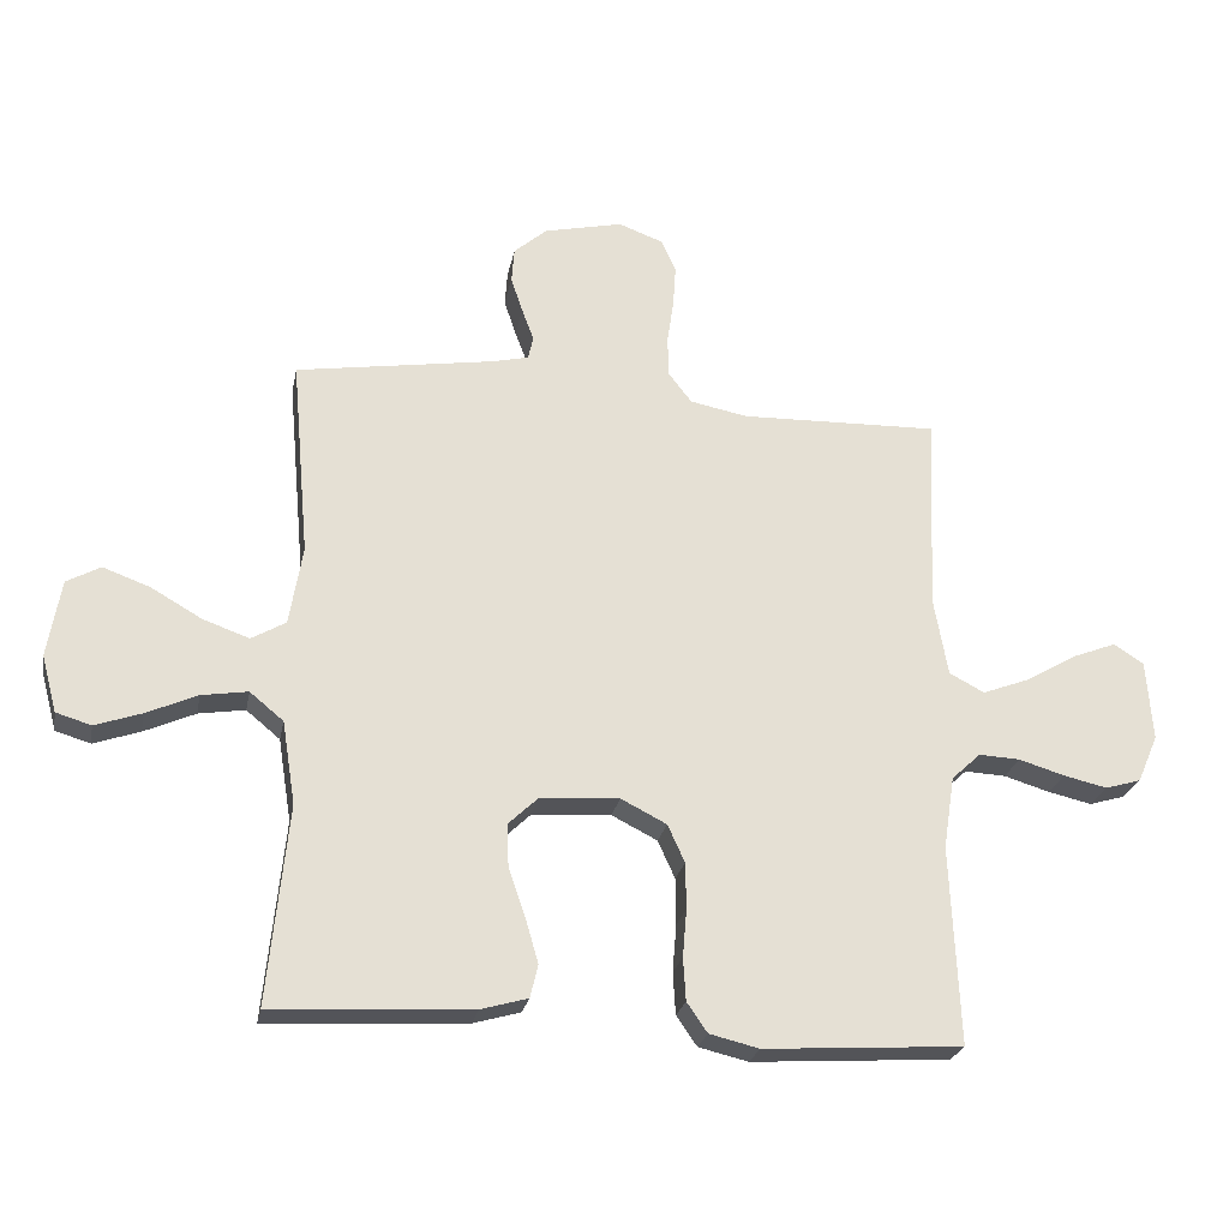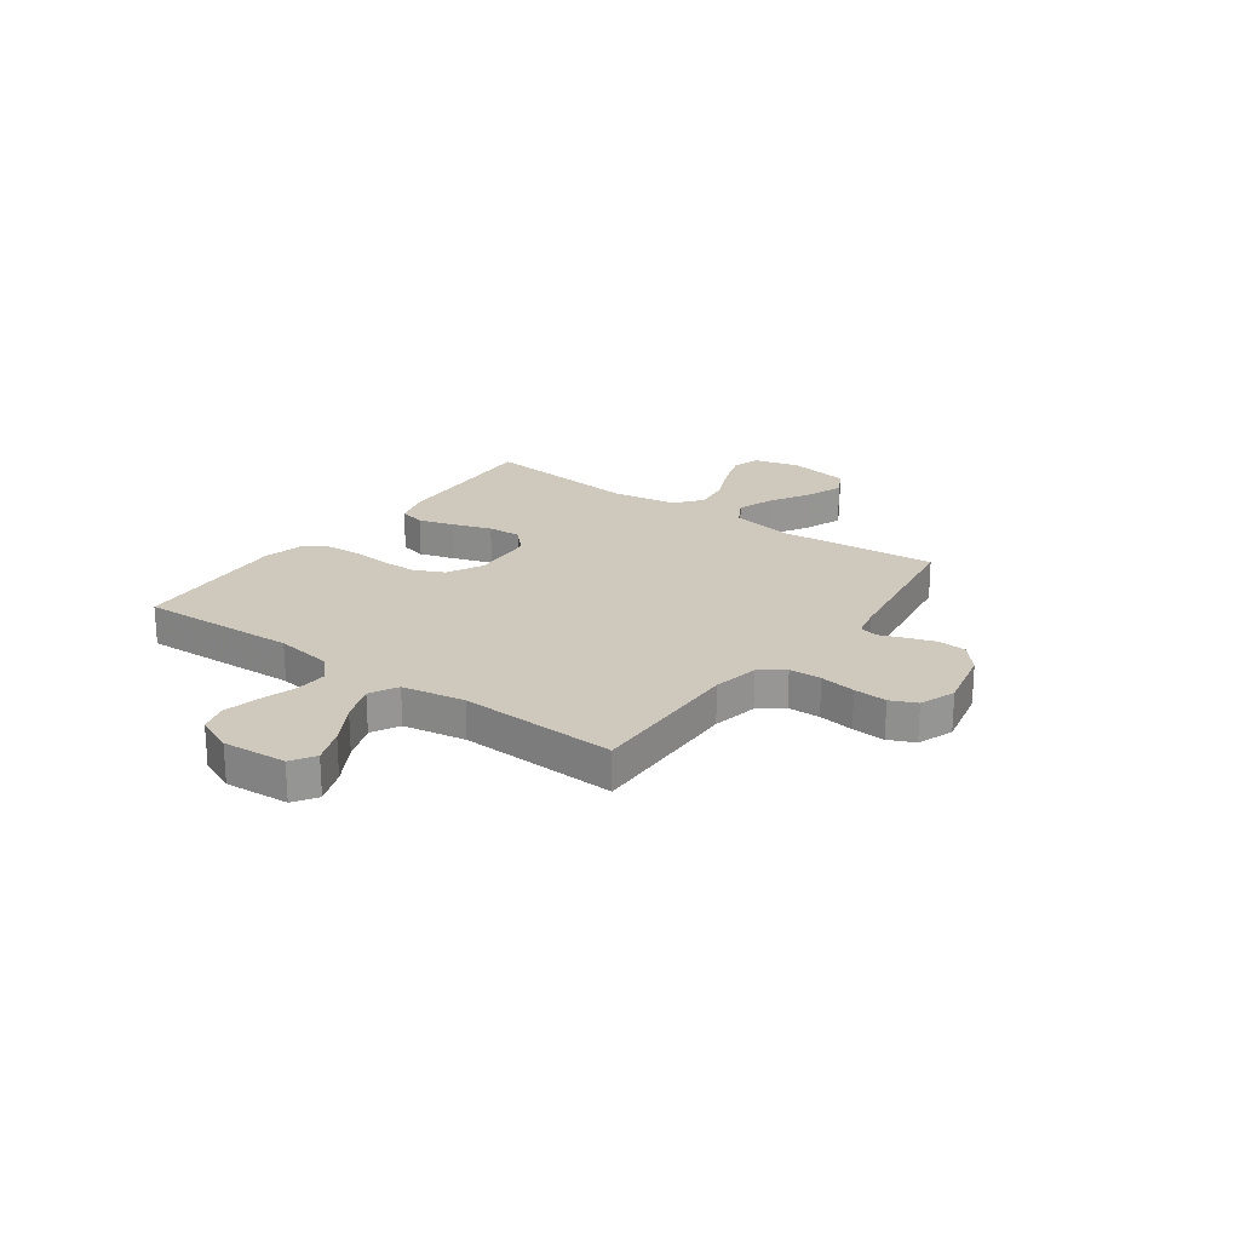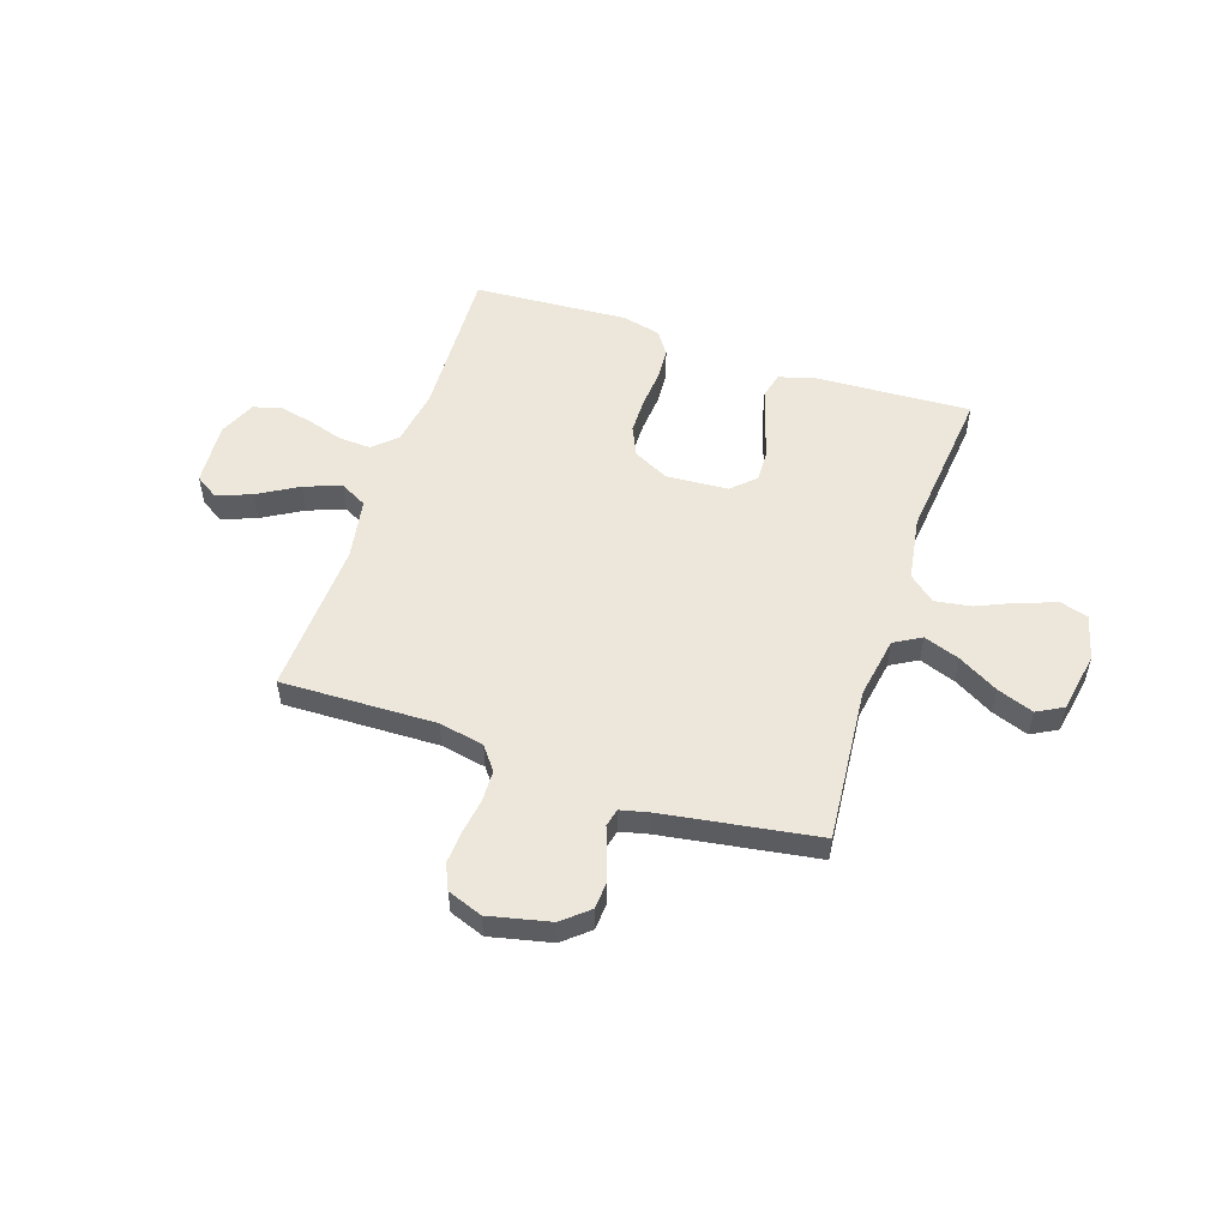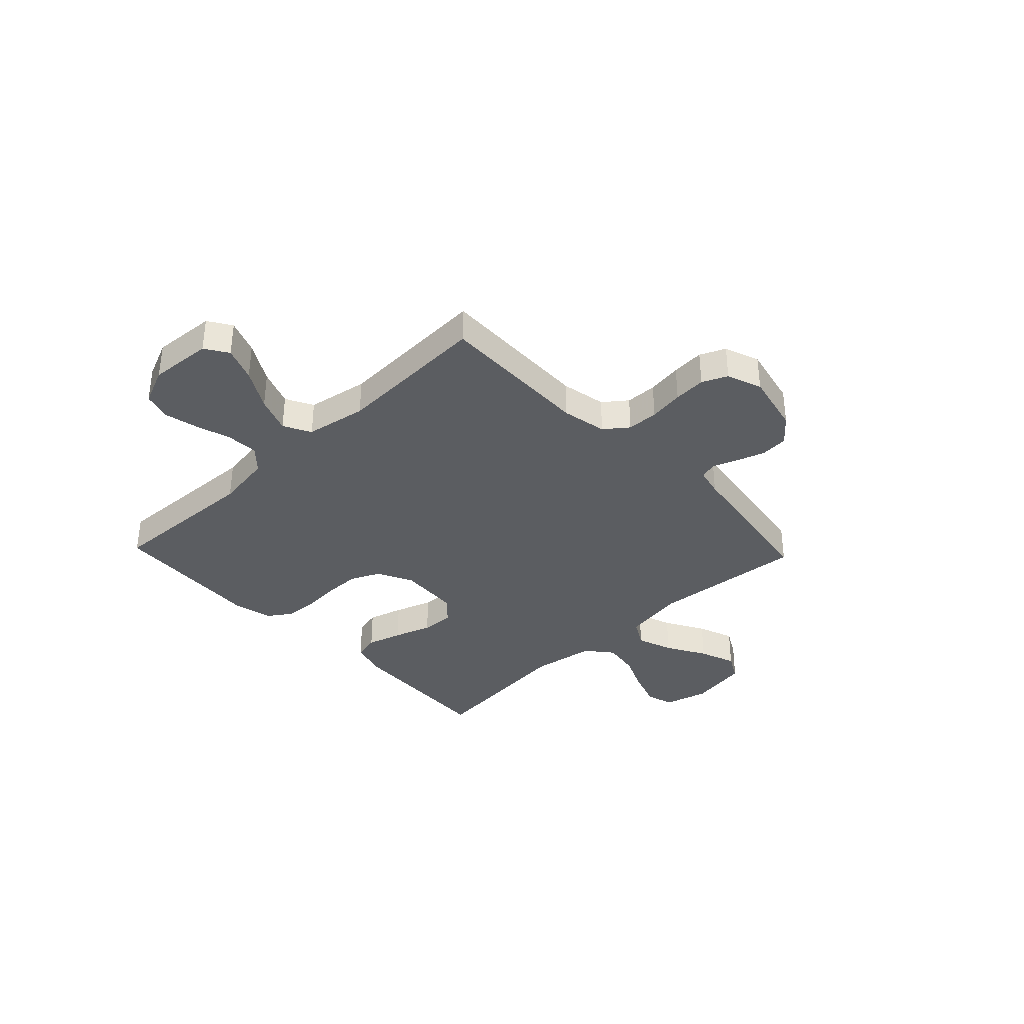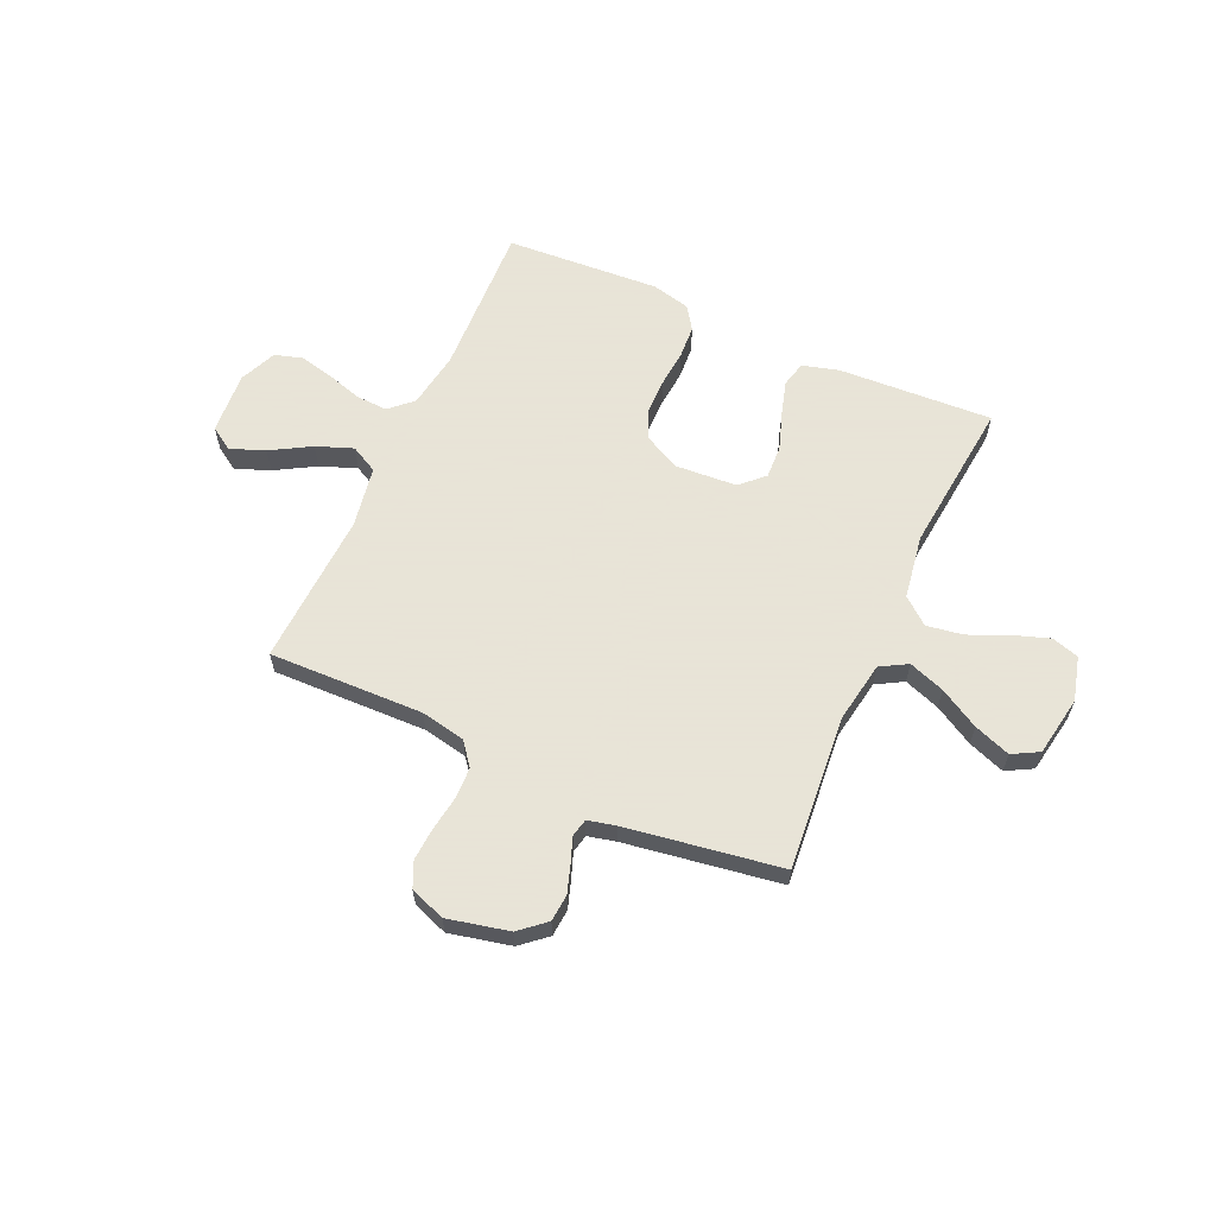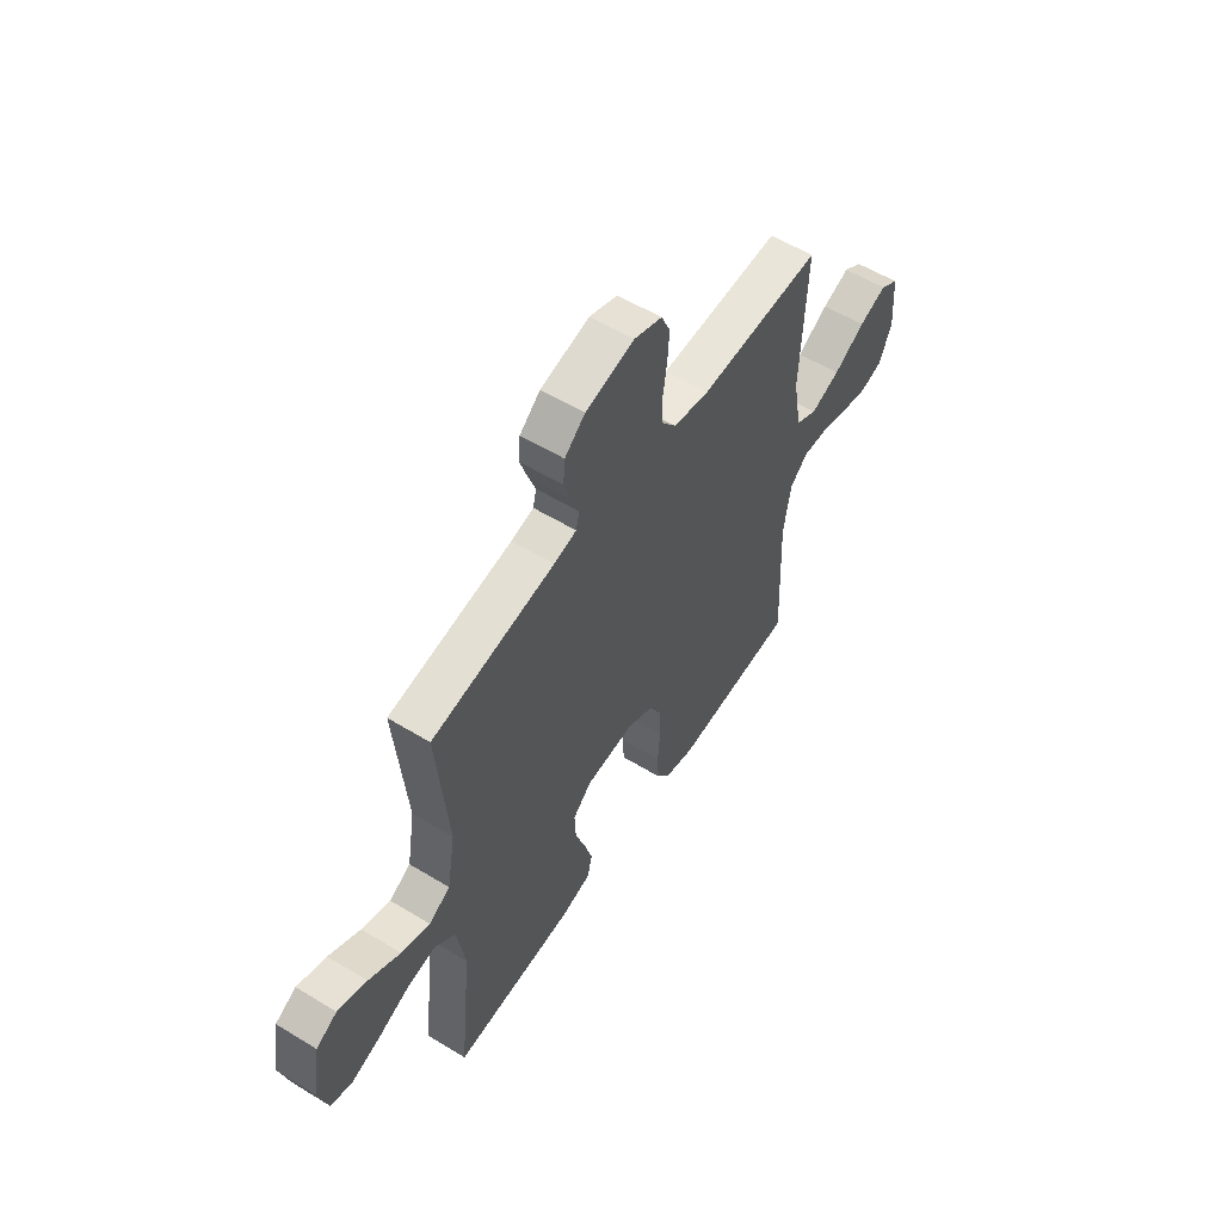
<metadata>
{"format":"obj","ext":"obj","renderer":"f3d","projection":"perspective","resolution":1024,"background":"white","views":[{"elev":-24.6,"azim":169.2,"up":"+Z"},{"elev":22.3,"azim":-54.0,"up":"+Y"},{"elev":53.4,"azim":18.5,"up":"+Y"},{"elev":-36.0,"azim":-46.4,"up":"+Y"},{"elev":61.4,"azim":24.3,"up":"+Y"},{"elev":56.5,"azim":122.5,"up":"+Z"}]}
</metadata>
<code>
v -0.5 0.07 0.5
v -0.2 0.07 0.492
v -0.113 0.07 0.509
v -0.078 0.07 0.554
v -0.076 0.07 0.615
v -0.086 0.07 0.683
v -0.09 0.07 0.746
v -0.068 0.07 0.795
v 0 0.07 0.82
v 0.119 0.07 0.793
v 0.169 0.07 0.75
v 0.173 0.07 0.697
v 0.155 0.07 0.643
v 0.137 0.07 0.595
v 0.145 0.07 0.56
v 0.2 0.07 0.547
v 0.5 0.07 0.5
v 0.473 0.07 0.2
v 0.493 0.07 0.08
v 0.545 0.07 0.05
v 0.615 0.07 0.075
v 0.692 0.07 0.119
v 0.763 0.07 0.145
v 0.814 0.07 0.117
v 0.834 0.07 0
v 0.811 0.07 -0.086
v 0.758 0.07 -0.102
v 0.688 0.07 -0.078
v 0.611 0.07 -0.044
v 0.541 0.07 -0.033
v 0.49 0.07 -0.075
v 0.47 0.07 -0.2
v 0.5 0.07 -0.5
v 0.2 0.07 -0.484
v 0.129 0.07 -0.464
v 0.117 0.07 -0.414
v 0.137 0.07 -0.346
v 0.162 0.07 -0.273
v 0.165 0.07 -0.209
v 0.12 0.07 -0.166
v 0 0.07 -0.158
v -0.069 0.07 -0.193
v -0.095 0.07 -0.25
v -0.096 0.07 -0.32
v -0.09 0.07 -0.392
v -0.094 0.07 -0.456
v -0.125 0.07 -0.501
v -0.2 0.07 -0.519
v -0.5 0.07 -0.5
v -0.487 0.07 -0.2
v -0.504 0.07 -0.09
v -0.548 0.07 -0.049
v -0.61 0.07 -0.052
v -0.679 0.07 -0.073
v -0.745 0.07 -0.088
v -0.799 0.07 -0.072
v -0.83 0.07 0
v -0.821 0.07 0.122
v -0.776 0.07 0.151
v -0.709 0.07 0.125
v -0.632 0.07 0.08
v -0.561 0.07 0.053
v -0.508 0.07 0.081
v -0.487 0.07 0.2
v -0.5 0 0.5
v -0.2 0 0.492
v -0.113 0 0.509
v -0.078 0 0.554
v -0.076 0 0.615
v -0.086 0 0.683
v -0.09 0 0.746
v -0.068 0 0.795
v 0 0 0.82
v 0.119 0 0.793
v 0.169 0 0.75
v 0.173 0 0.697
v 0.155 0 0.643
v 0.137 0 0.595
v 0.145 0 0.56
v 0.2 0 0.547
v 0.5 0 0.5
v 0.473 0 0.2
v 0.493 0 0.08
v 0.545 0 0.05
v 0.615 0 0.075
v 0.692 0 0.119
v 0.763 0 0.145
v 0.814 0 0.117
v 0.834 0 0
v 0.811 0 -0.086
v 0.758 0 -0.102
v 0.688 0 -0.078
v 0.611 0 -0.044
v 0.541 0 -0.033
v 0.49 0 -0.075
v 0.47 0 -0.2
v 0.5 0 -0.5
v 0.2 0 -0.484
v 0.129 0 -0.464
v 0.117 0 -0.414
v 0.137 0 -0.346
v 0.162 0 -0.273
v 0.165 0 -0.209
v 0.12 0 -0.166
v 0 0 -0.158
v -0.069 0 -0.193
v -0.095 0 -0.25
v -0.096 0 -0.32
v -0.09 0 -0.392
v -0.094 0 -0.456
v -0.125 0 -0.501
v -0.2 0 -0.519
v -0.5 0 -0.5
v -0.487 0 -0.2
v -0.504 0 -0.09
v -0.548 0 -0.049
v -0.61 0 -0.052
v -0.679 0 -0.073
v -0.745 0 -0.088
v -0.799 0 -0.072
v -0.83 0 0
v -0.821 0 0.122
v -0.776 0 0.151
v -0.709 0 0.125
v -0.632 0 0.08
v -0.561 0 0.053
v -0.508 0 0.081
v -0.487 0 0.2
f 59 60 61
f 58 59 61
f 57 58 61
f 56 57 61
f 55 56 61
f 54 55 61
f 53 54 61
f 52 53 61 62
f 51 52 62 63
f 48 49 50
f 47 48 50
f 46 47 50
f 45 46 50
f 44 45 50
f 51 63 64
f 50 51 64
f 44 50 64
f 43 44 64
f 36 37 38
f 35 36 38
f 34 35 38
f 33 34 38
f 32 33 38
f 31 32 38 39
f 30 31 39 40
f 27 28 29
f 26 27 29
f 25 26 29
f 24 25 29
f 23 24 29
f 22 23 29
f 21 22 29
f 20 21 29 30
f 30 40 41
f 20 30 41
f 19 20 41
f 16 17 18
f 18 19 41
f 16 18 41
f 15 16 41
f 12 13 14
f 11 12 14
f 10 11 14
f 9 10 14
f 8 9 14
f 7 8 14
f 6 7 14
f 5 6 14
f 15 41 42
f 14 15 42
f 5 14 42
f 4 5 42
f 64 1 2
f 43 64 2 3
f 3 4 42 43
f 125 124 123
f 125 123 122
f 125 122 121
f 125 121 120
f 125 120 119
f 125 119 118
f 125 118 117
f 126 125 117 116
f 127 126 116 115
f 114 113 112
f 114 112 111
f 114 111 110
f 114 110 109
f 114 109 108
f 128 127 115
f 128 115 114
f 128 114 108
f 128 108 107
f 102 101 100
f 102 100 99
f 102 99 98
f 102 98 97
f 102 97 96
f 103 102 96 95
f 104 103 95 94
f 93 92 91
f 93 91 90
f 93 90 89
f 93 89 88
f 93 88 87
f 93 87 86
f 93 86 85
f 94 93 85 84
f 105 104 94
f 105 94 84
f 105 84 83
f 82 81 80
f 105 83 82
f 105 82 80
f 105 80 79
f 78 77 76
f 78 76 75
f 78 75 74
f 78 74 73
f 78 73 72
f 78 72 71
f 78 71 70
f 78 70 69
f 106 105 79
f 106 79 78
f 106 78 69
f 106 69 68
f 66 65 128
f 67 66 128 107
f 107 106 68 67
f 1 65 66 2
f 2 66 67 3
f 3 67 68 4
f 4 68 69 5
f 5 69 70 6
f 6 70 71 7
f 7 71 72 8
f 8 72 73 9
f 9 73 74 10
f 10 74 75 11
f 11 75 76 12
f 12 76 77 13
f 13 77 78 14
f 14 78 79 15
f 15 79 80 16
f 16 80 81 17
f 17 81 82 18
f 18 82 83 19
f 19 83 84 20
f 20 84 85 21
f 21 85 86 22
f 22 86 87 23
f 23 87 88 24
f 24 88 89 25
f 25 89 90 26
f 26 90 91 27
f 27 91 92 28
f 28 92 93 29
f 29 93 94 30
f 30 94 95 31
f 31 95 96 32
f 32 96 97 33
f 33 97 98 34
f 34 98 99 35
f 35 99 100 36
f 36 100 101 37
f 37 101 102 38
f 38 102 103 39
f 39 103 104 40
f 40 104 105 41
f 41 105 106 42
f 42 106 107 43
f 43 107 108 44
f 44 108 109 45
f 45 109 110 46
f 46 110 111 47
f 47 111 112 48
f 48 112 113 49
f 49 113 114 50
f 50 114 115 51
f 51 115 116 52
f 52 116 117 53
f 53 117 118 54
f 54 118 119 55
f 55 119 120 56
f 56 120 121 57
f 57 121 122 58
f 58 122 123 59
f 59 123 124 60
f 60 124 125 61
f 61 125 126 62
f 62 126 127 63
f 63 127 128 64
f 64 128 65 1

</code>
